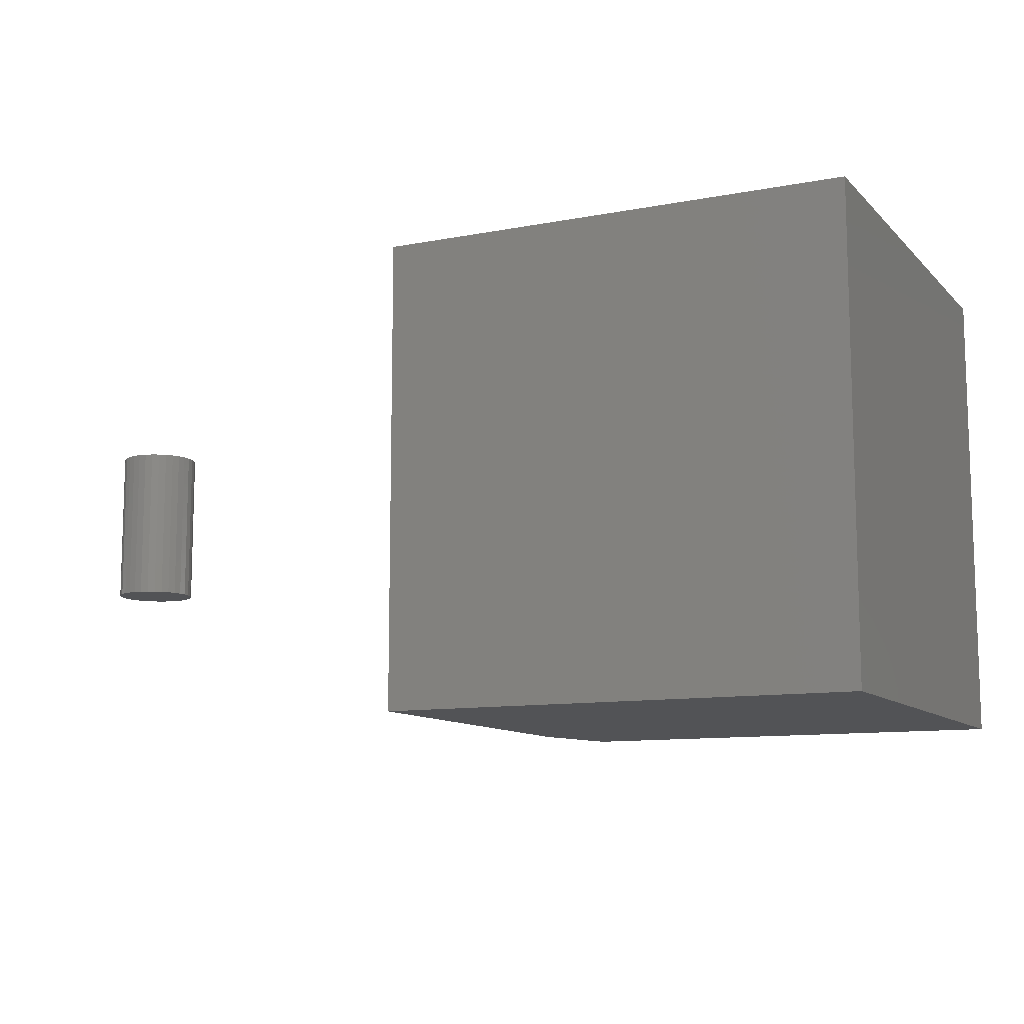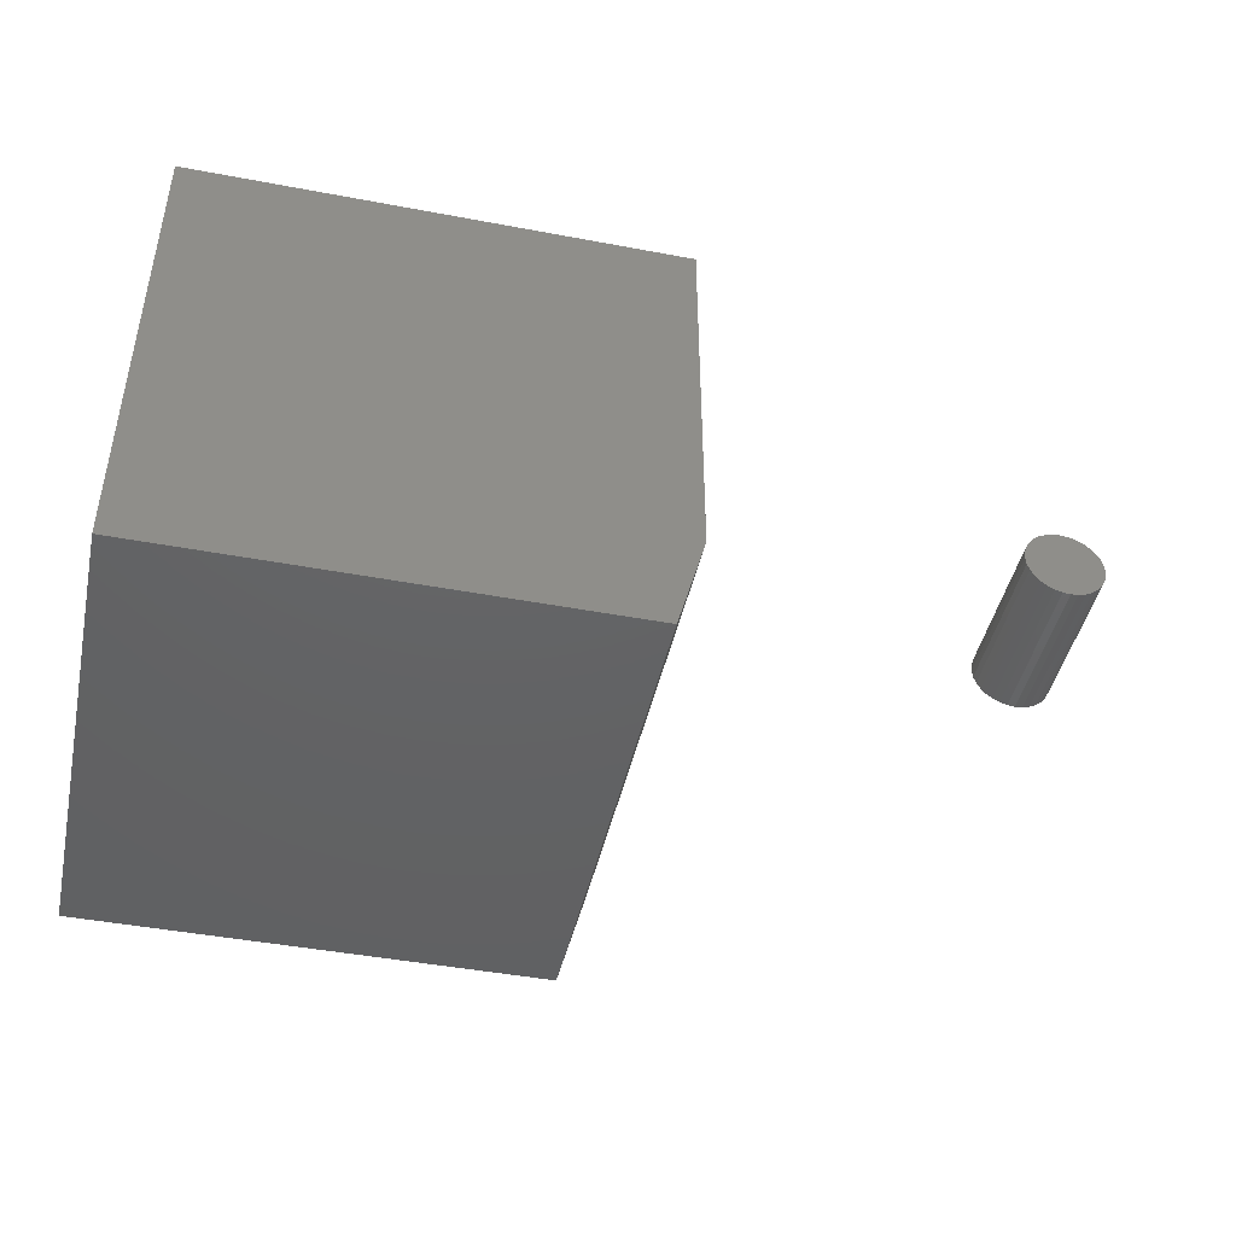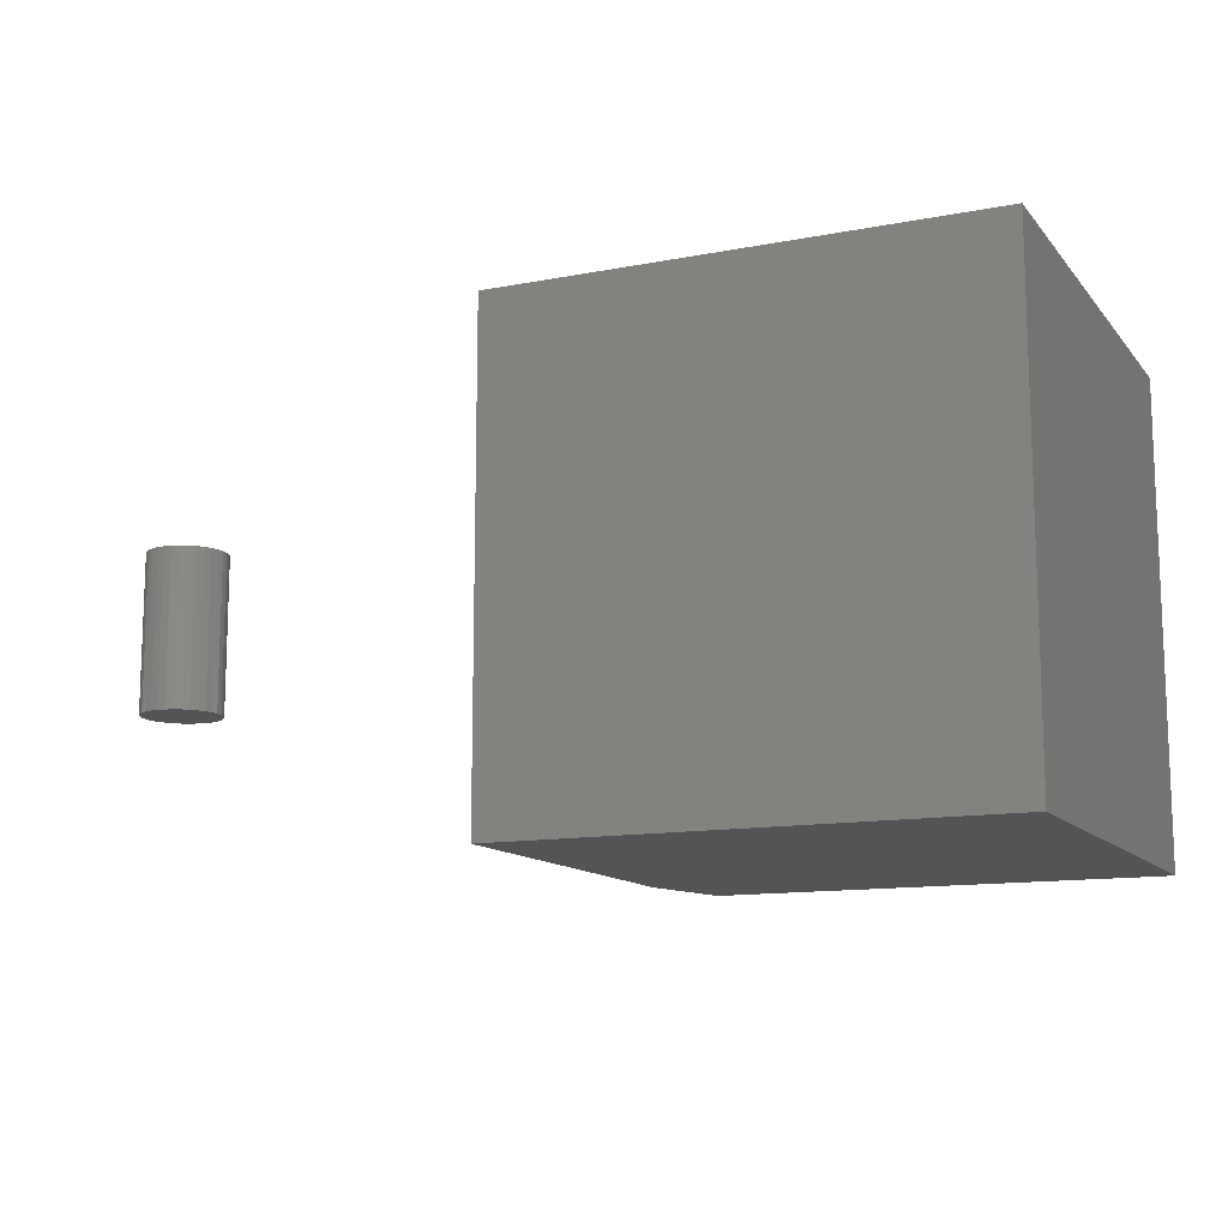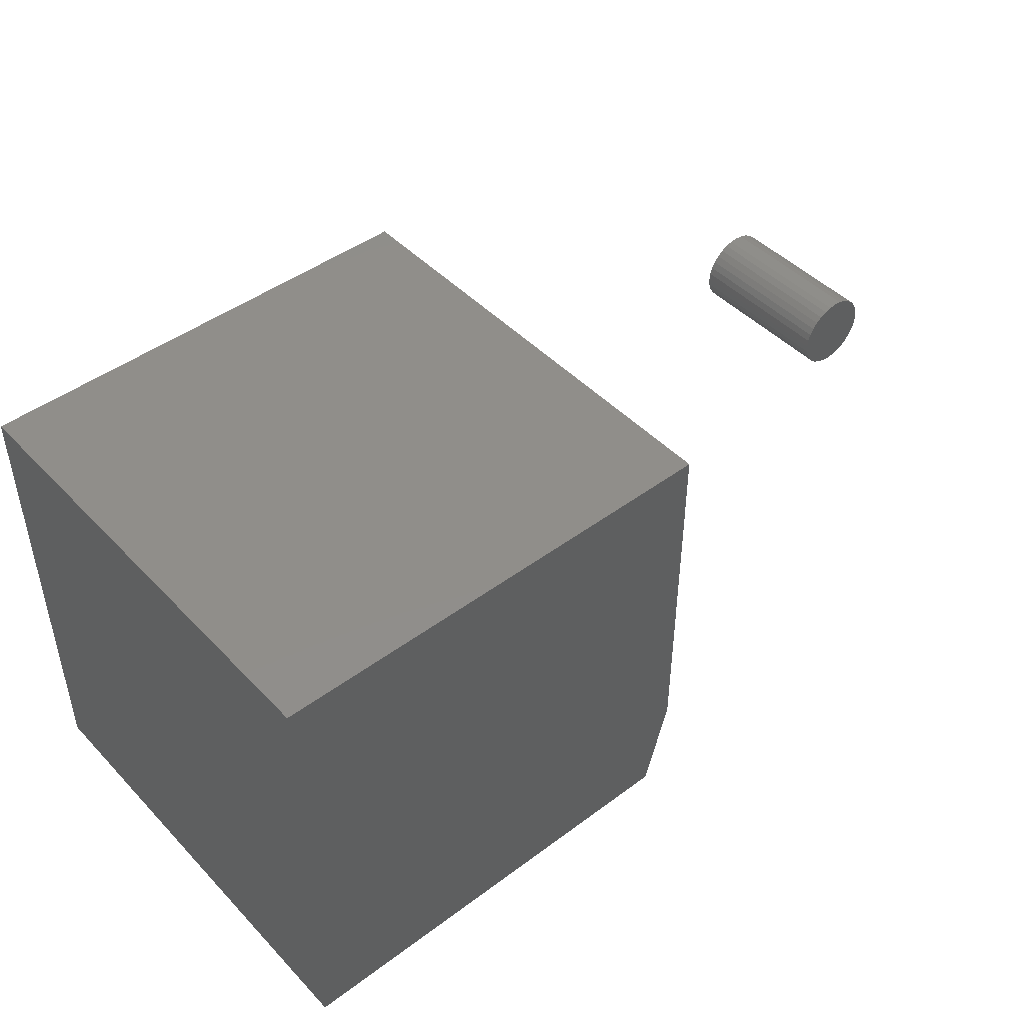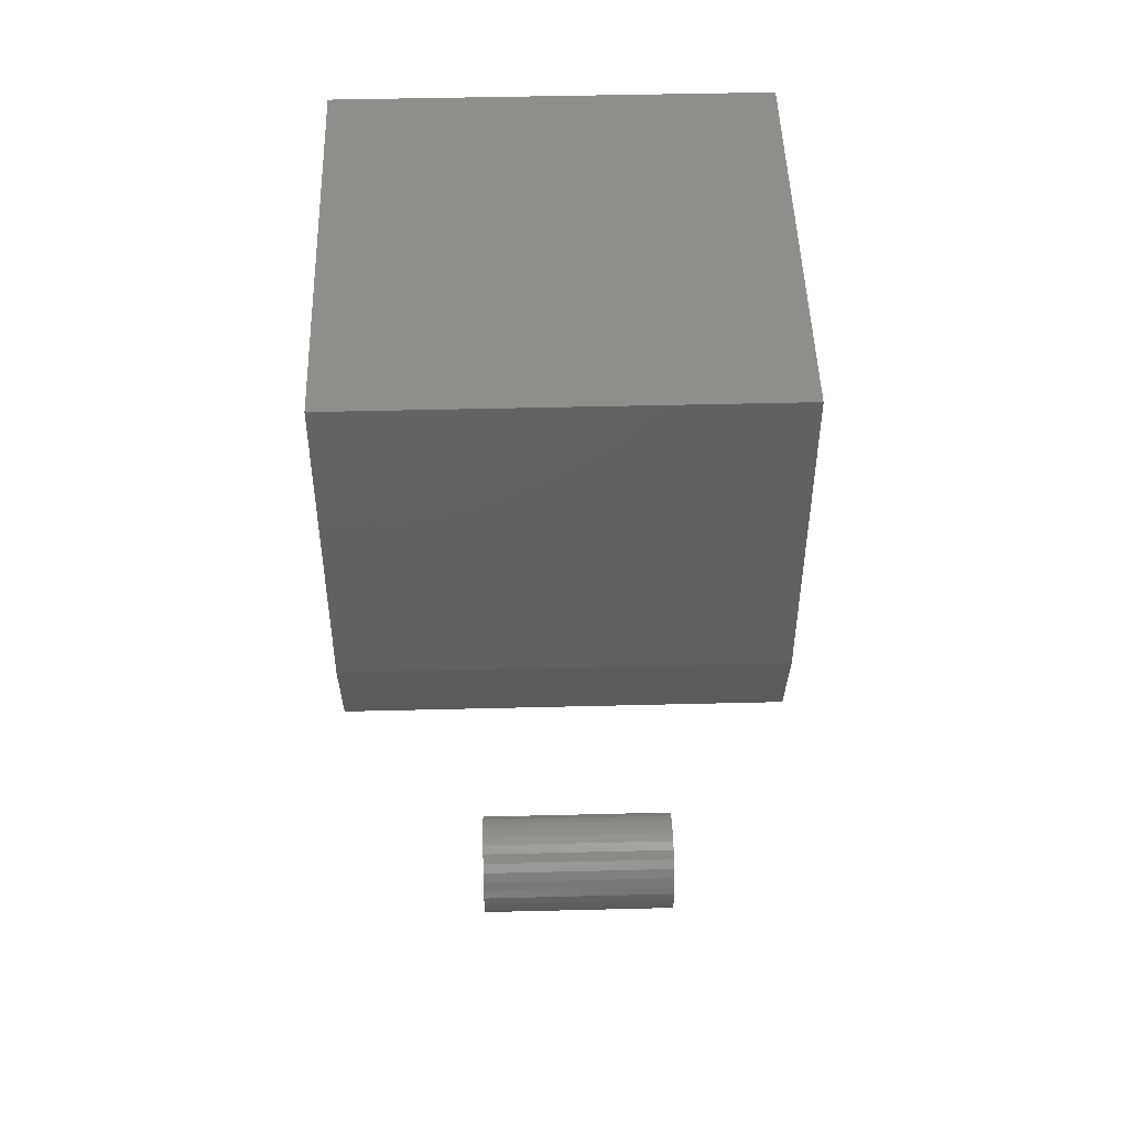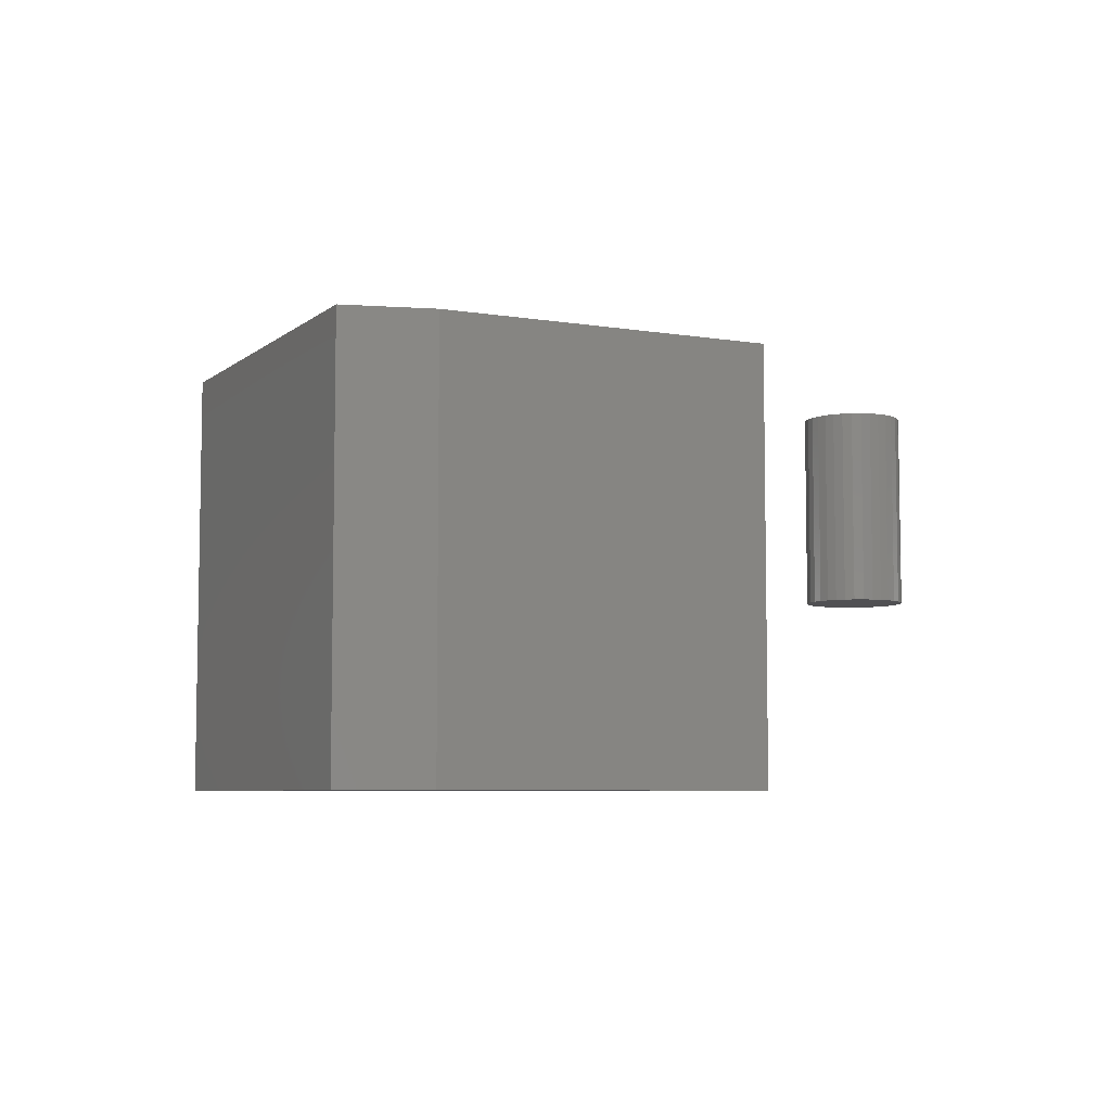
<metadata>
{"format":"stl","ext":"stl","renderer":"f3d","projection":"perspective","resolution":1024,"background":"white","views":[{"elev":-10.7,"azim":-154.4,"up":"+Z"},{"elev":-44.7,"azim":-12.4,"up":"+Y"},{"elev":-12.5,"azim":-155.8,"up":"+Z"},{"elev":45.8,"azim":-40.5,"up":"+Y"},{"elev":48.0,"azim":88.4,"up":"+Y"},{"elev":-6.4,"azim":63.9,"up":"+Z"}]}
</metadata>
<code>
# stl→obj: 78 verts, 148 faces
v 9.831e-18 -0.4453 0.1855
v 2.143e-17 -0.4453 0.375
v -0.03125 -0.5625 0.375
v -0.03125 -0.5625 -0.1875
v -1.301e-17 -0.4453 -0.1875
v -1.409e-18 -0.4453 0.001974
v -0.5625 -0.5625 -0.1875
v -0.5625 -0.5625 0.375
v -7.658e-17 9.368e-17 0.375
v -0.5625 3.123e-17 0.375
v -8.818e-17 8.316e-17 0.1855
v -9.942e-17 7.297e-17 0.001974
v -1.11e-16 6.245e-17 -0.1875
v -0.5625 0 -0.1875
v 0.4658 -0.1362 0.1875
v 0.4565 -0.1371 0.1875
v 0.4477 -0.1398 0.1875
v 0.475 -0.1371 0.1875
v 0.4839 -0.1398 0.1875
v 0.4395 -0.1442 0.1875
v 0.4921 -0.1442 0.1875
v 0.4323 -0.1501 0.1875
v 0.4993 -0.1501 0.1875
v 0.4264 -0.1572 0.1875
v 0.5052 -0.1572 0.1875
v 0.422 -0.1654 0.1875
v 0.5096 -0.1654 0.1875
v 0.4193 -0.1743 0.1875
v 0.5122 -0.1743 0.1875
v 0.5122 -0.1928 0.1875
v 0.422 -0.2017 0.1875
v 0.5096 -0.2017 0.1875
v 0.4264 -0.2099 0.1875
v 0.5052 -0.2099 0.1875
v 0.4323 -0.217 0.1875
v 0.4993 -0.217 0.1875
v 0.4395 -0.2229 0.1875
v 0.4921 -0.2229 0.1875
v 0.4477 -0.2273 0.1875
v 0.4839 -0.2273 0.1875
v 0.4565 -0.23 0.1875
v 0.4658 -0.2309 0.1875
v 0.475 -0.23 0.1875
v 0.5132 -0.1836 0.1875
v 0.4184 -0.1836 0.1875
v 0.4193 -0.1928 0.1875
v 0.4477 -0.1398 0
v 0.4565 -0.1371 0
v 0.4658 -0.1362 0
v 0.475 -0.1371 0
v 0.4839 -0.1398 0
v 0.4395 -0.1442 0
v 0.4921 -0.1442 0
v 0.4323 -0.1501 0
v 0.4993 -0.1501 0
v 0.4264 -0.1572 0
v 0.5052 -0.1572 0
v 0.422 -0.1654 0
v 0.5096 -0.1654 0
v 0.4193 -0.1743 0
v 0.5122 -0.1743 0
v 0.5096 -0.2017 0
v 0.422 -0.2017 0
v 0.5122 -0.1928 0
v 0.4264 -0.2099 0
v 0.5052 -0.2099 0
v 0.4323 -0.217 0
v 0.4993 -0.217 0
v 0.4395 -0.2229 0
v 0.4921 -0.2229 0
v 0.4477 -0.2273 0
v 0.4839 -0.2273 0
v 0.4565 -0.23 0
v 0.4658 -0.2309 0
v 0.475 -0.23 0
v 0.4193 -0.1928 0
v 0.4184 -0.1836 0
v 0.5132 -0.1836 0
f 1 2 3
f 4 5 3
f 3 5 6
f 3 6 1
f 7 4 8
f 8 4 3
f 3 2 8
f 8 2 9
f 8 9 10
f 1 11 2
f 2 11 9
f 6 12 1
f 1 12 11
f 5 13 6
f 6 13 12
f 4 7 5
f 5 7 14
f 5 14 13
f 14 10 9
f 14 9 11
f 14 11 12
f 14 12 13
f 8 10 7
f 7 10 14
f 15 16 17
f 18 15 17
f 18 17 19
f 19 17 20
f 19 20 21
f 21 20 22
f 21 22 23
f 23 22 24
f 23 24 25
f 25 24 26
f 25 26 27
f 27 26 28
f 27 28 29
f 30 31 32
f 32 31 33
f 32 33 34
f 34 33 35
f 34 35 36
f 36 35 37
f 36 37 38
f 38 37 39
f 38 39 40
f 40 39 41
f 40 41 42
f 40 42 43
f 29 28 44
f 44 28 45
f 44 45 30
f 30 45 46
f 30 46 31
f 47 48 49
f 47 49 50
f 51 47 50
f 52 47 51
f 53 52 51
f 54 52 53
f 55 54 53
f 56 54 55
f 57 56 55
f 58 56 57
f 59 58 57
f 60 58 59
f 61 60 59
f 62 63 64
f 65 63 62
f 66 65 62
f 67 65 66
f 68 67 66
f 69 67 68
f 70 69 68
f 71 69 70
f 72 71 70
f 73 71 72
f 74 73 72
f 75 74 72
f 63 76 64
f 64 76 77
f 64 77 78
f 78 77 60
f 78 60 61
f 78 44 64
f 64 44 30
f 64 30 62
f 62 30 32
f 62 32 66
f 66 32 34
f 66 34 68
f 68 34 36
f 68 36 70
f 70 36 38
f 70 38 72
f 72 38 40
f 72 40 75
f 75 40 43
f 75 43 74
f 74 43 42
f 74 42 73
f 73 42 41
f 73 41 71
f 71 41 39
f 71 39 69
f 69 39 37
f 69 37 67
f 67 37 35
f 67 35 65
f 65 35 33
f 65 33 63
f 63 33 31
f 63 31 76
f 76 31 46
f 76 46 77
f 77 46 45
f 77 45 60
f 60 45 28
f 60 28 58
f 58 28 26
f 58 26 56
f 56 26 24
f 56 24 54
f 54 24 22
f 54 22 52
f 52 22 20
f 52 20 47
f 47 20 17
f 47 17 48
f 48 17 16
f 48 16 49
f 49 16 15
f 49 15 50
f 50 15 18
f 50 18 51
f 51 18 19
f 51 19 53
f 53 19 21
f 53 21 55
f 55 21 23
f 55 23 57
f 57 23 25
f 57 25 59
f 59 25 27
f 59 27 61
f 61 27 29
f 61 29 78
f 78 29 44

</code>
